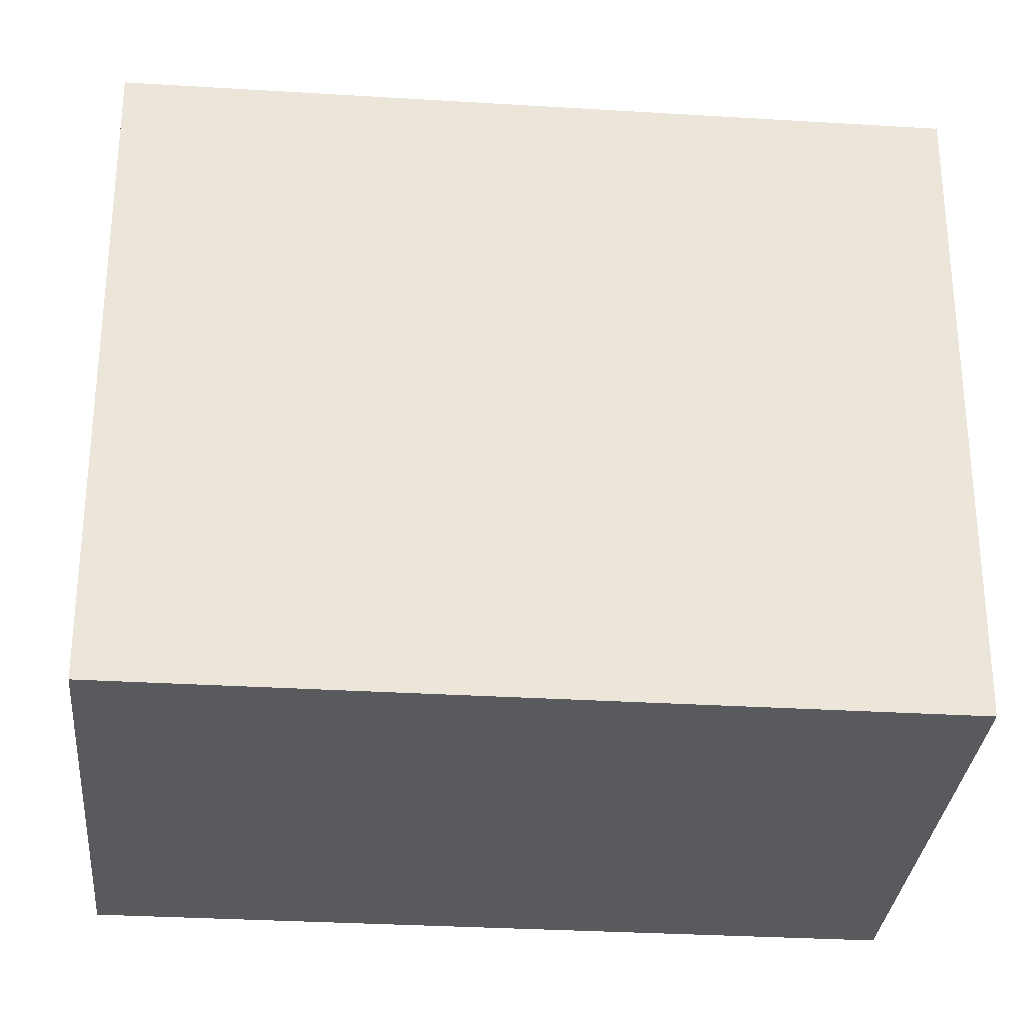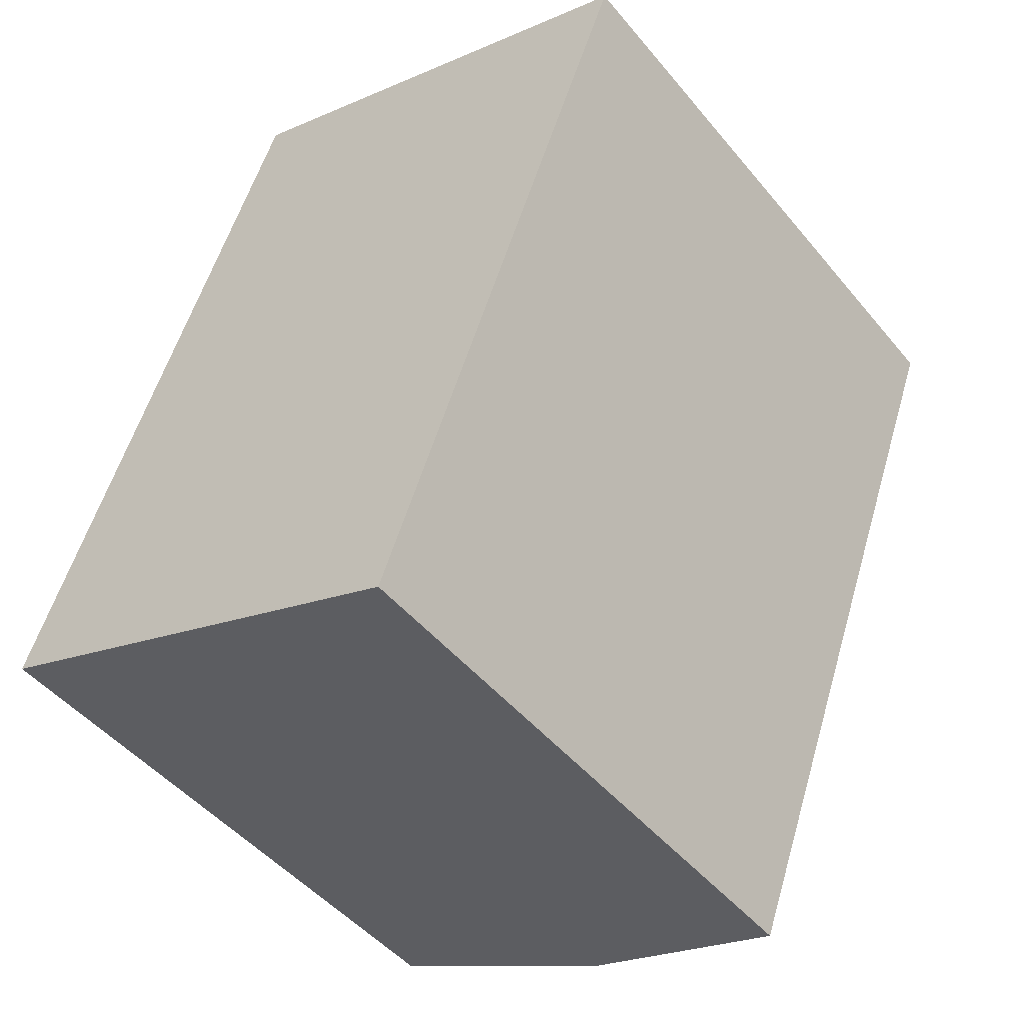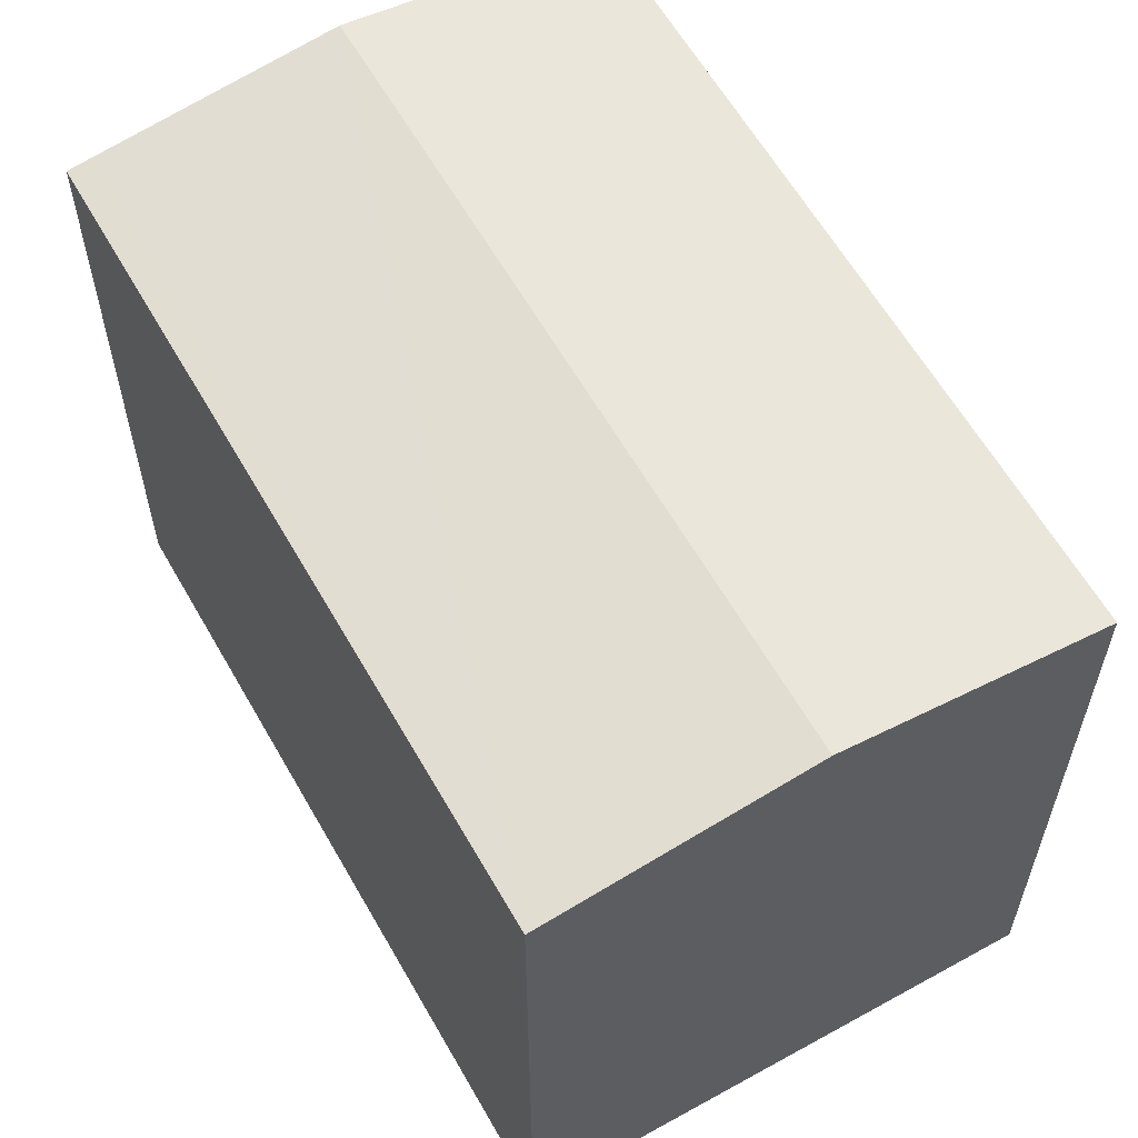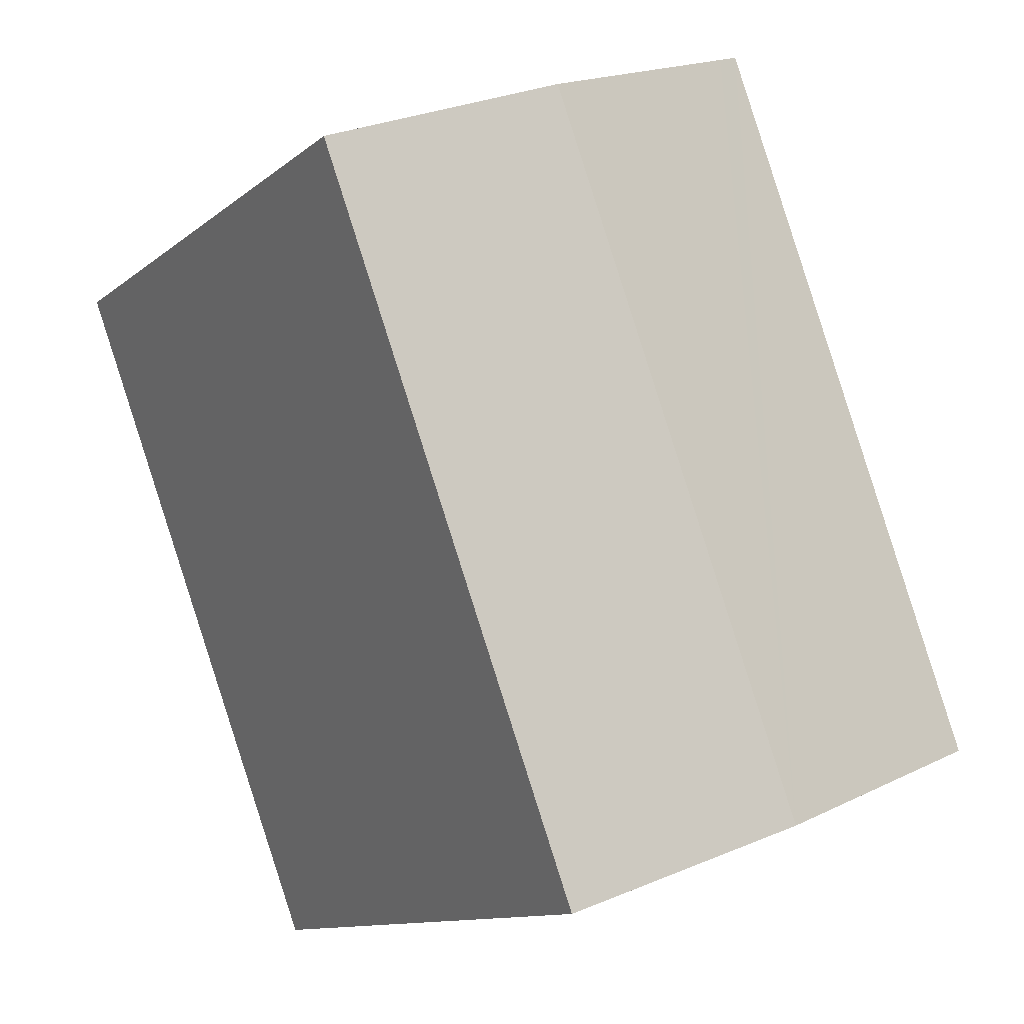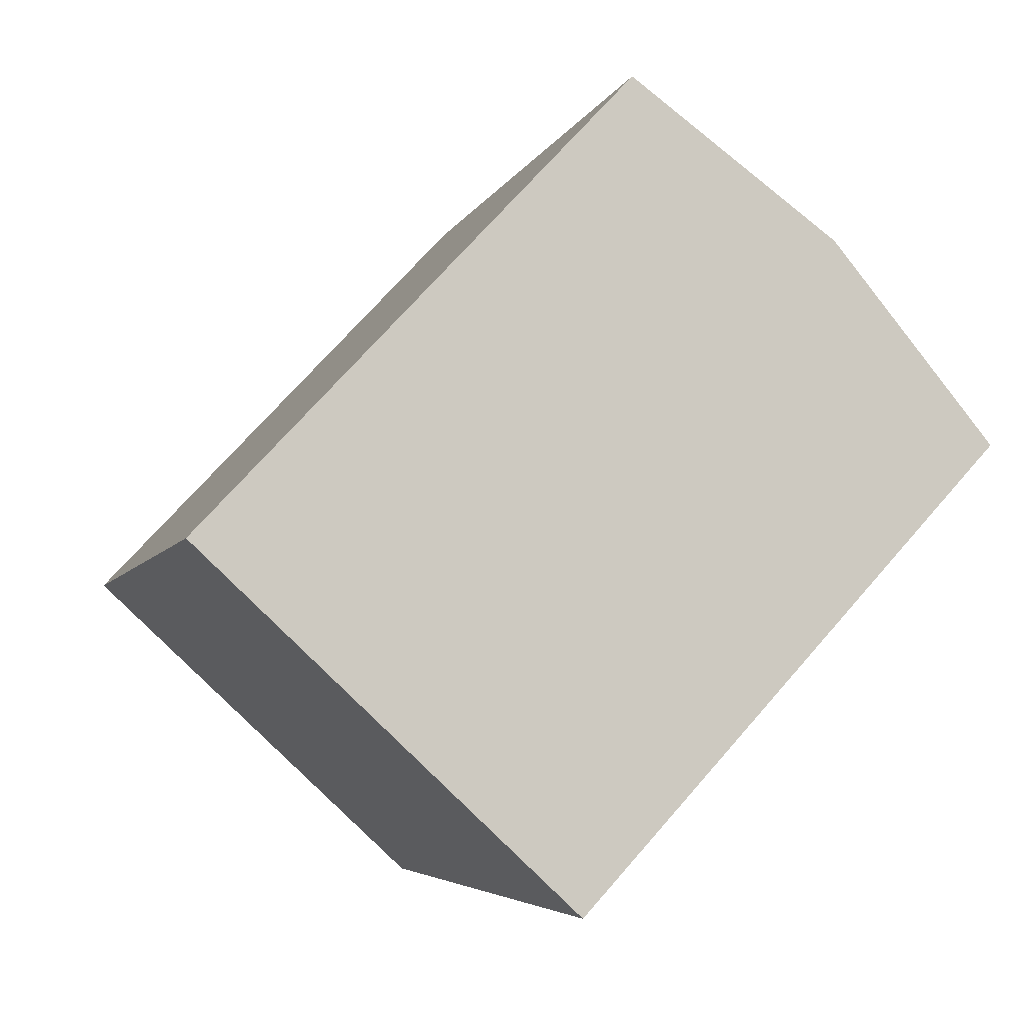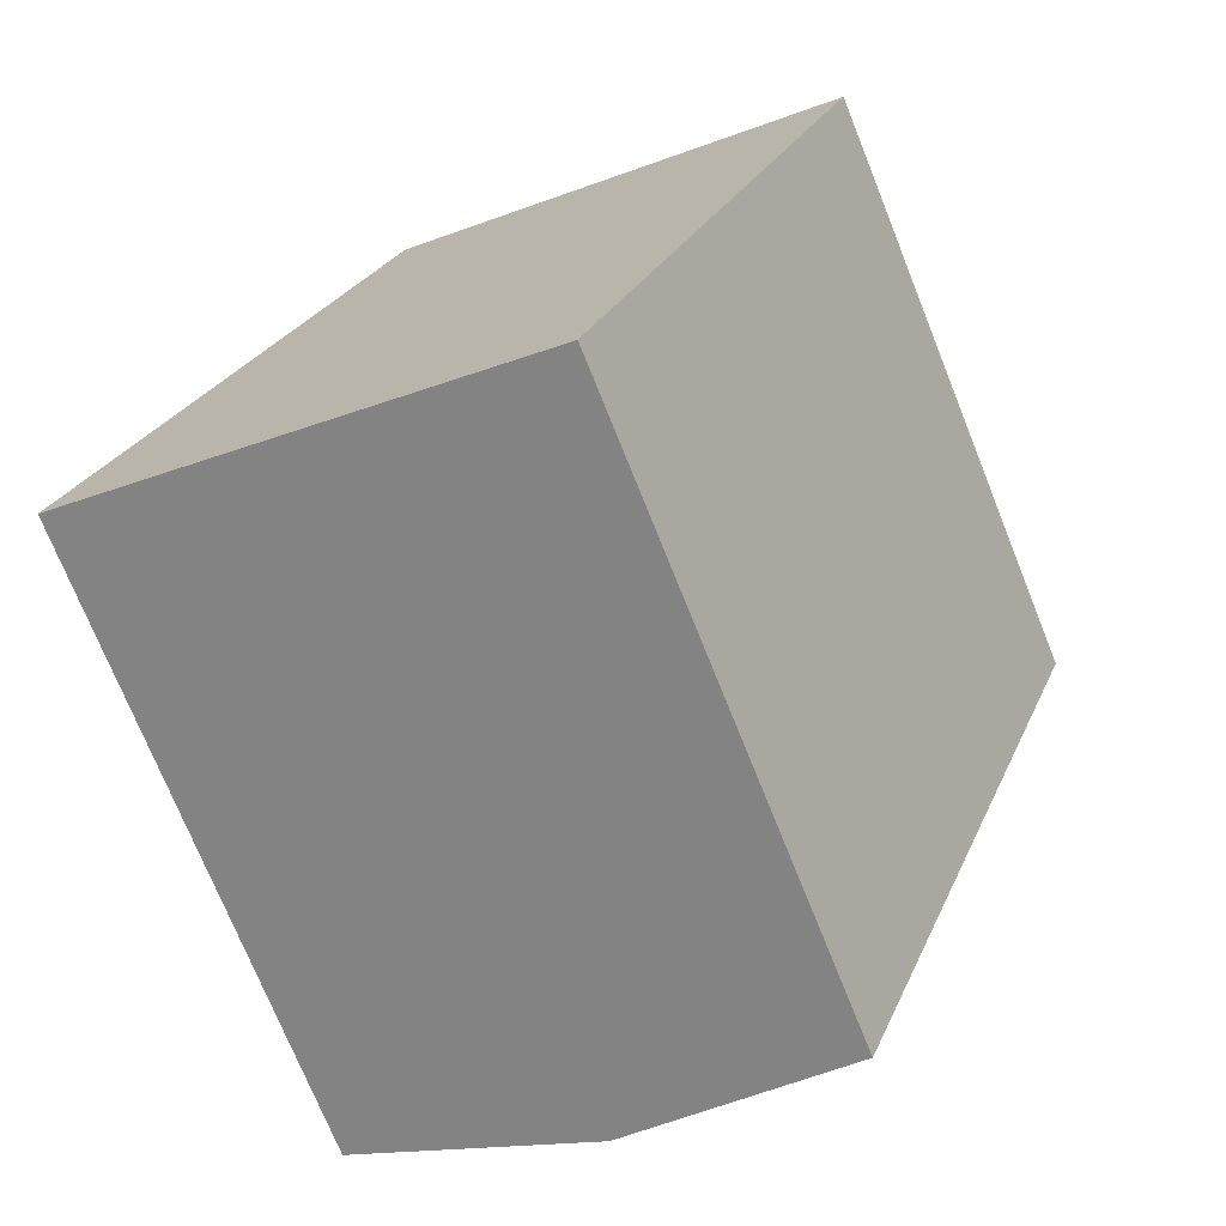
<metadata>
{"format":"obj","ext":"obj","renderer":"f3d","projection":"perspective","resolution":1024,"background":"white","views":[{"elev":-30.5,"azim":-74.6,"up":"+Y"},{"elev":-47.5,"azim":37.4,"up":"+Z"},{"elev":61.1,"azim":170.9,"up":"+Y"},{"elev":-11.7,"azim":150.3,"up":"+Z"},{"elev":71.1,"azim":41.1,"up":"+Z"},{"elev":-73.5,"azim":21.9,"up":"+Z"}]}
</metadata>
<code>
v  5.192 14.26 -1.933
v  6.331 13.62 15.52
v  11.06 14.26 13.76
v  5.869 13.56 15.69
v  0 13.56 8.304e-16
v  0.477 13.63 -0.178
v  10.38 13.56 -3.865
v  15.71 13.64 12.03
v  16.25 13.56 11.82
v  9.869 13.63 -3.674
v  10.38 2.367e-16 -3.865
v  0 0 0
v  9.869 2.25e-16 -3.674
v  5.192 1.184e-16 -1.933
v  0.477 1.09e-17 -0.178
v  5.869 -9.607e-16 15.69
v  16.25 -7.24e-16 11.82
v  6.331 -9.501e-16 15.52
v  11.06 -8.423e-16 13.76
v  15.71 -7.363e-16 12.03
g defaultobject
f 1 2 3
f 2 1 4
f 4 1 5
f 5 1 6
f 7 8 9
f 8 7 3
f 3 7 1
f 1 7 10
f 11 10 7
f 10 11 1
f 1 11 6
f 6 11 5
f 5 11 12
f 12 11 13
f 12 13 14
f 12 14 15
f 12 4 5
f 4 12 16
f 16 2 4
f 2 16 3
f 3 16 8
f 8 16 9
f 9 16 17
f 17 16 18
f 17 18 19
f 17 19 20
f 17 7 9
f 7 17 11
f 20 11 17
f 11 20 13
f 13 20 14
f 14 20 19
f 14 19 18
f 14 18 15
f 15 18 16
f 15 16 12

</code>
